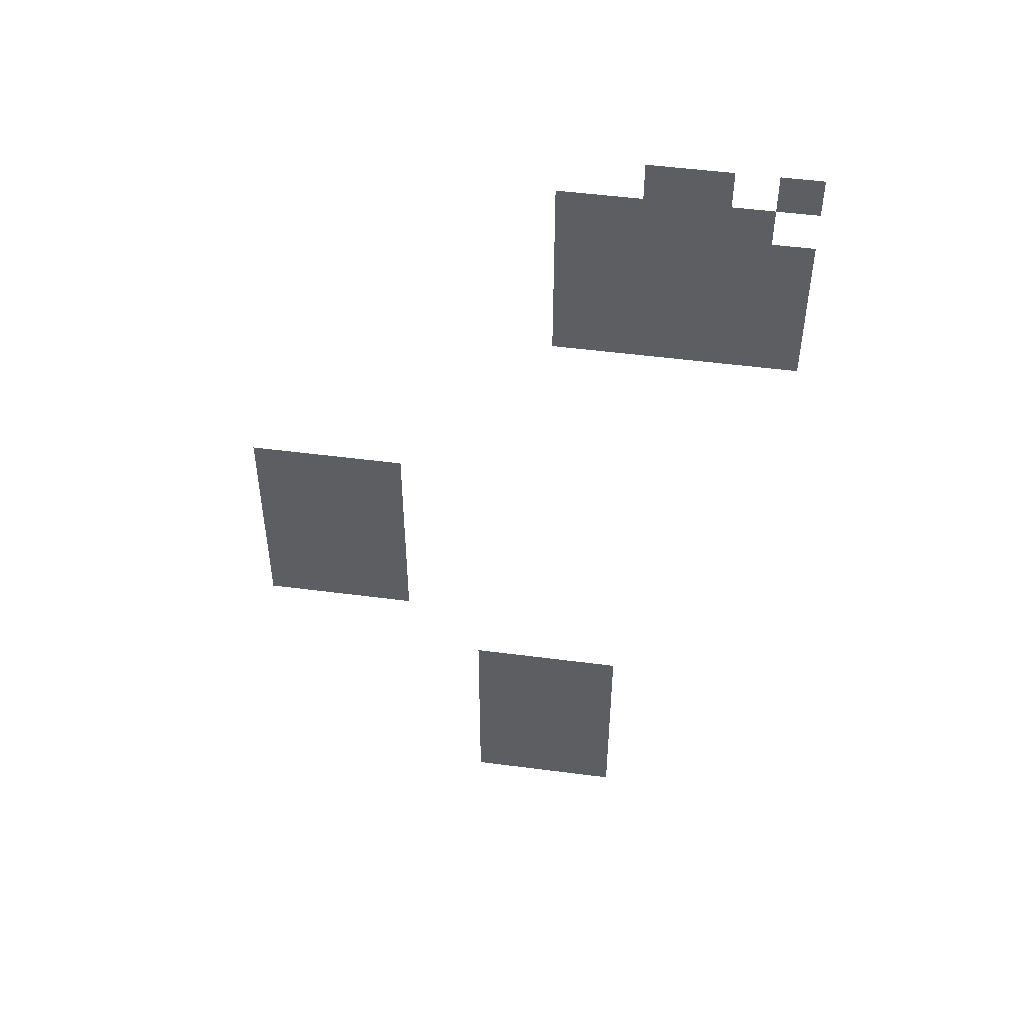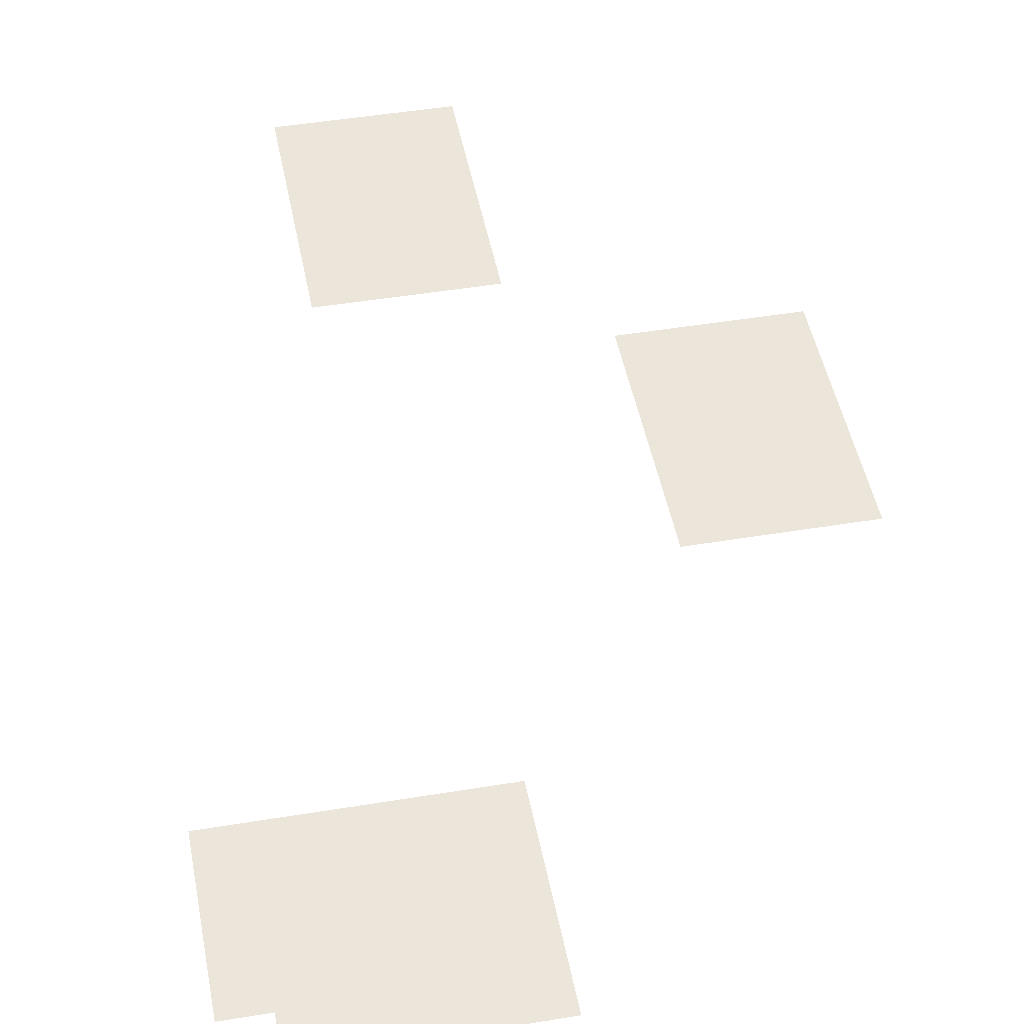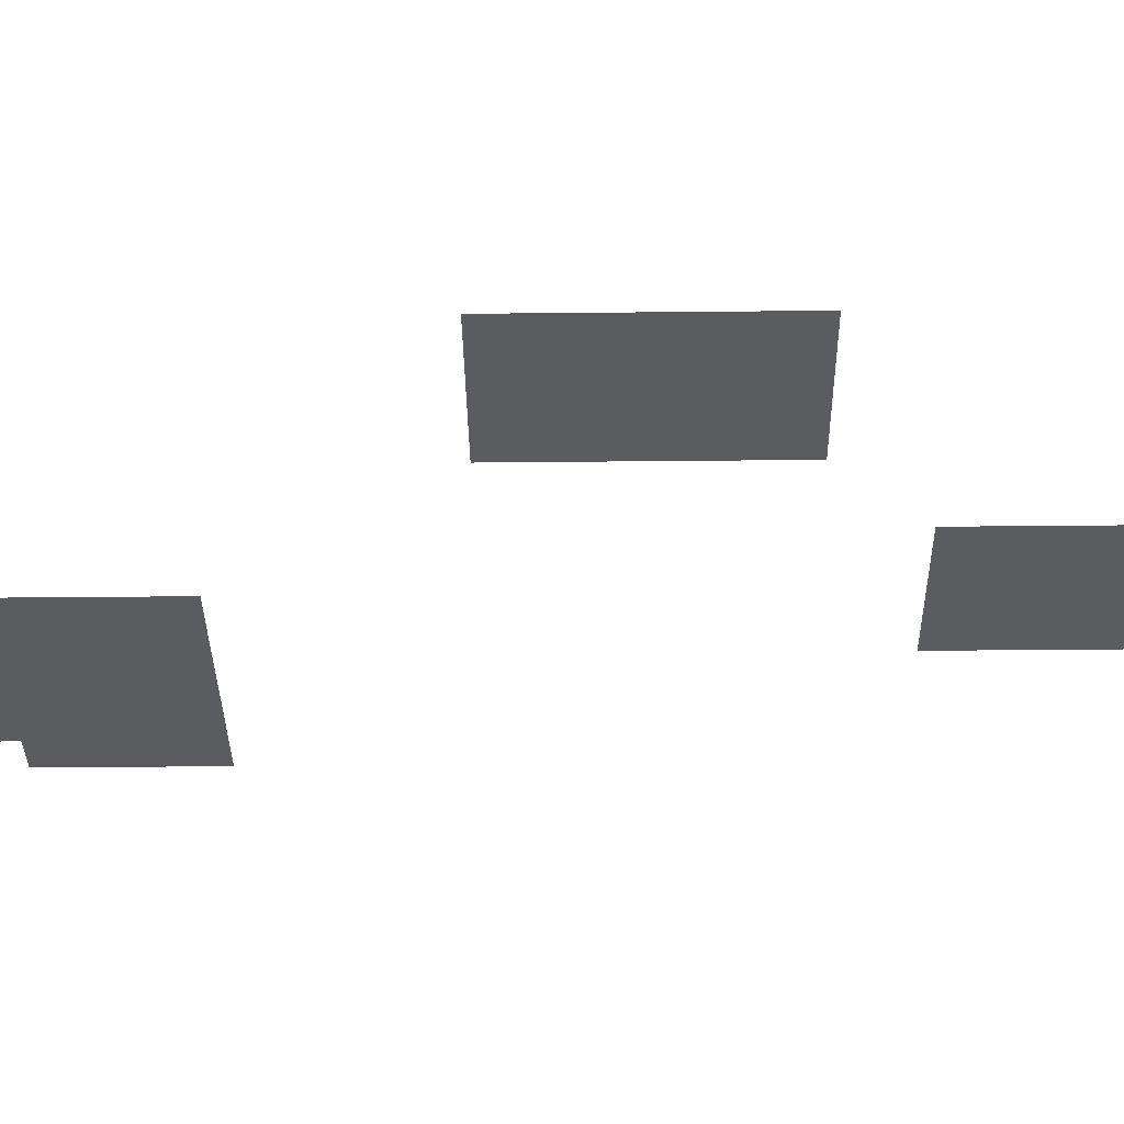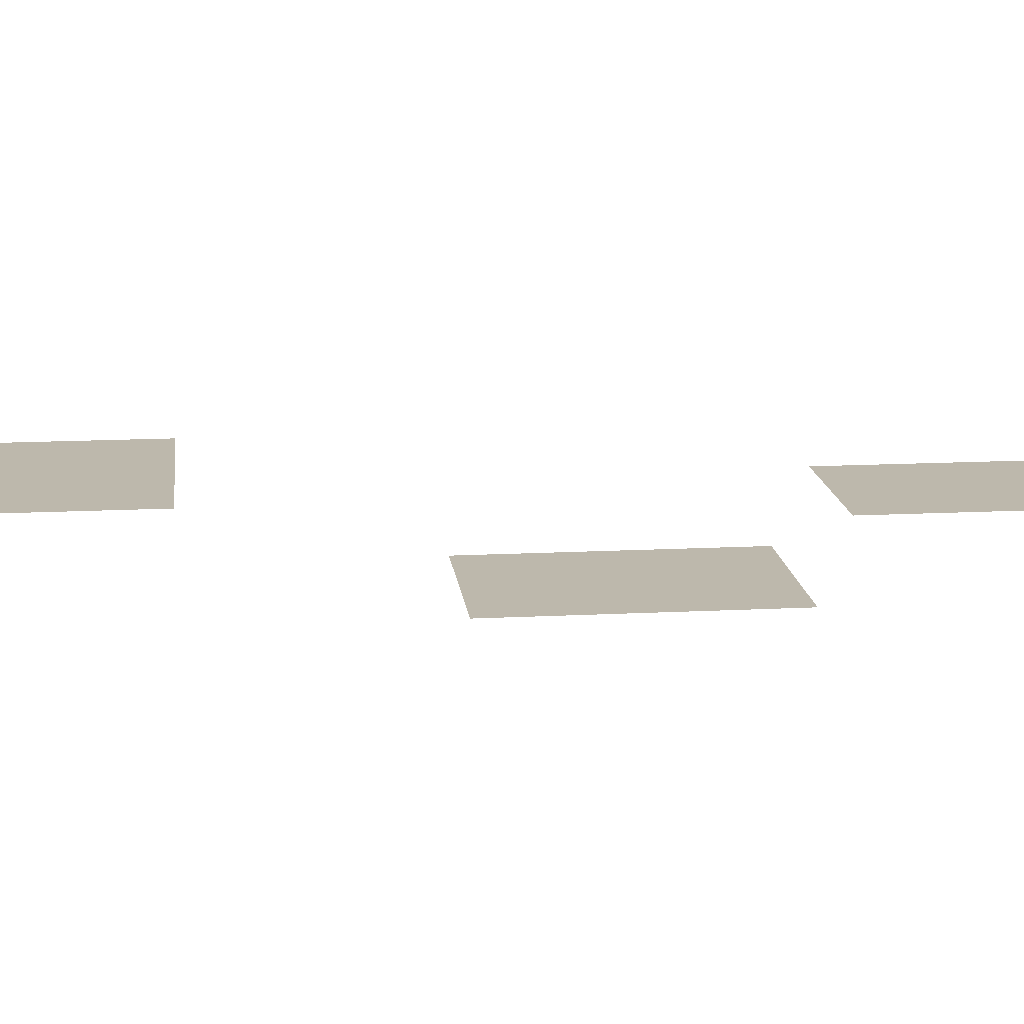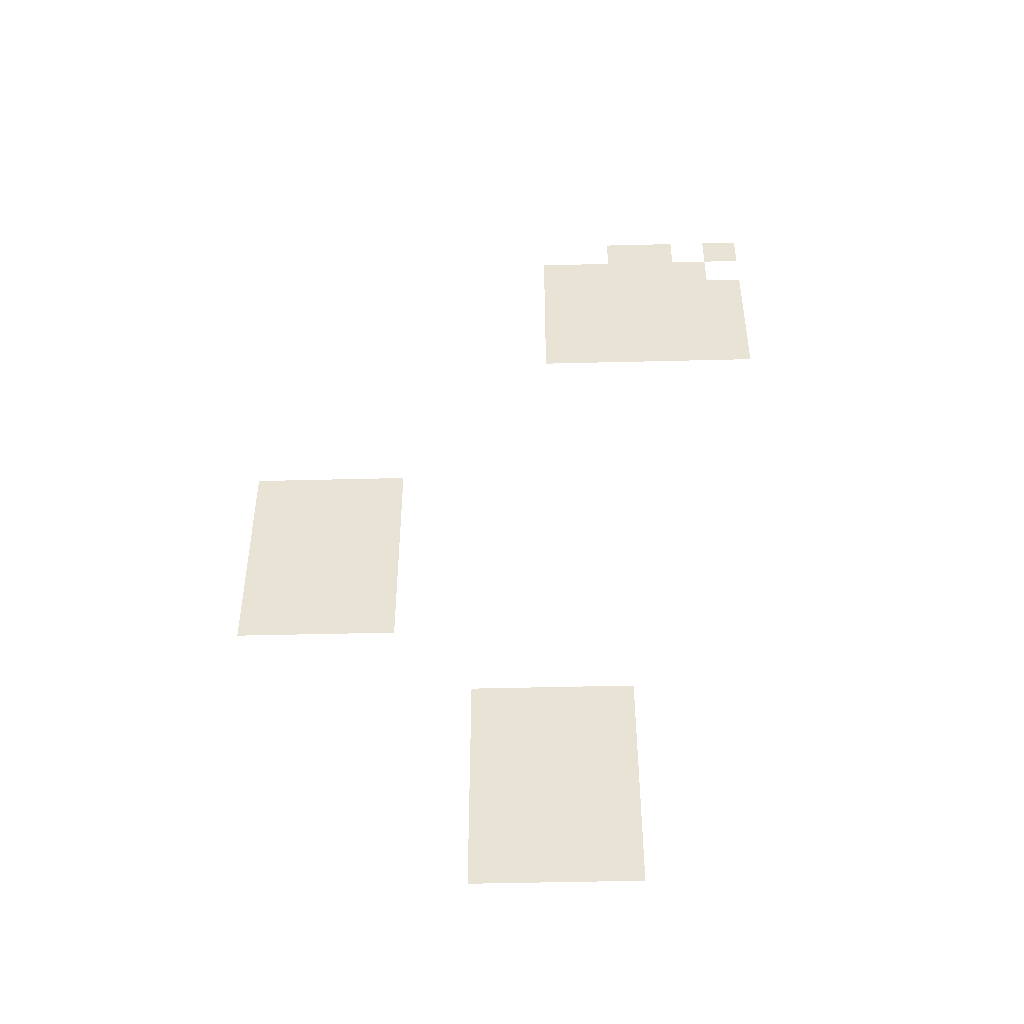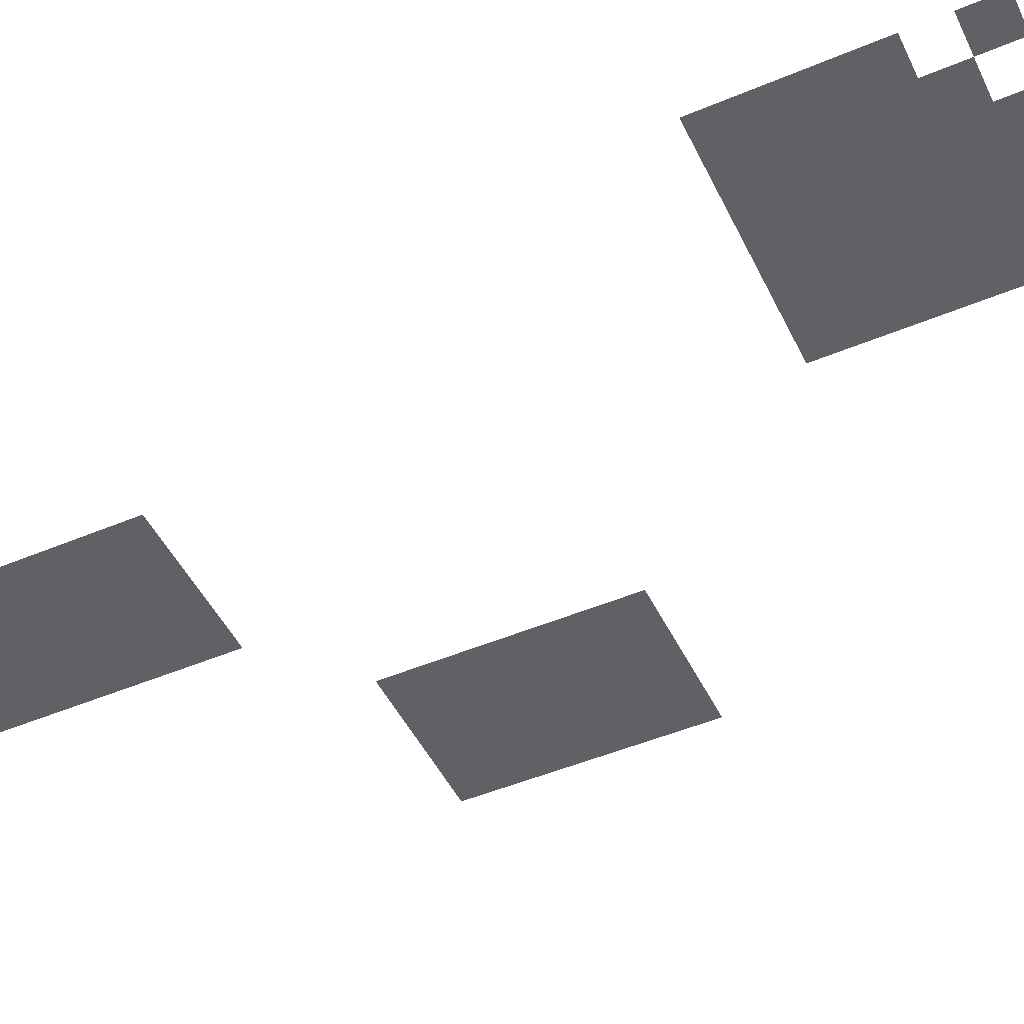
<metadata>
{"format":"obj","ext":"obj","renderer":"f3d","projection":"perspective","resolution":1024,"background":"white","views":[{"elev":49.9,"azim":8.2,"up":"+Y"},{"elev":46.7,"azim":169.3,"up":"+Z"},{"elev":-34.2,"azim":-89.2,"up":"+Z"},{"elev":14.7,"azim":-96.4,"up":"+Z"},{"elev":-48.1,"azim":1.6,"up":"+Y"},{"elev":-48.3,"azim":115.3,"up":"+Z"}]}
</metadata>
<code>
v -13 -64 0
v -14 -64 0
v -14 -63 0
v -13 -63 0
v -15 -64 0
v -16 -64 0
v -16 -63 0
v -15 -63 0
v -16 -64 0
v -17 -64 0
v -17 -63 0
v -16 -63 0
v -14 -65 0
v -15 -65 0
v -15 -64 0
v -14 -64 0
v -15 -65 0
v -16 -65 0
v -16 -64 0
v -15 -64 0
v -16 -65 0
v -17 -65 0
v -17 -64 0
v -16 -64 0
v -17 -65 0
v -18 -65 0
v -18 -64 0
v -17 -64 0
v -18 -65 0
v -19 -65 0
v -19 -64 0
v -18 -64 0
v -13 -66 0
v -14 -66 0
v -14 -65 0
v -13 -65 0
v -14 -66 0
v -15 -66 0
v -15 -65 0
v -14 -65 0
v -15 -66 0
v -16 -66 0
v -16 -65 0
v -15 -65 0
v -16 -66 0
v -17 -66 0
v -17 -65 0
v -16 -65 0
v -17 -66 0
v -18 -66 0
v -18 -65 0
v -17 -65 0
v -18 -66 0
v -19 -66 0
v -19 -65 0
v -18 -65 0
v -13 -67 0
v -14 -67 0
v -14 -66 0
v -13 -66 0
v -14 -67 0
v -15 -67 0
v -15 -66 0
v -14 -66 0
v -15 -67 0
v -16 -67 0
v -16 -66 0
v -15 -66 0
v -16 -67 0
v -17 -67 0
v -17 -66 0
v -16 -66 0
v -17 -67 0
v -18 -67 0
v -18 -66 0
v -17 -66 0
v -18 -67 0
v -19 -67 0
v -19 -66 0
v -18 -66 0
v -13 -68 0
v -14 -68 0
v -14 -67 0
v -13 -67 0
v -14 -68 0
v -15 -68 0
v -15 -67 0
v -14 -67 0
v -15 -68 0
v -16 -68 0
v -16 -67 0
v -15 -67 0
v -16 -68 0
v -17 -68 0
v -17 -67 0
v -16 -67 0
v -17 -68 0
v -18 -68 0
v -18 -67 0
v -17 -67 0
v -18 -68 0
v -19 -68 0
v -19 -67 0
v -18 -67 0
v -13 -69 0
v -14 -69 0
v -14 -68 0
v -13 -68 0
v -14 -69 0
v -15 -69 0
v -15 -68 0
v -14 -68 0
v -15 -69 0
v -16 -69 0
v -16 -68 0
v -15 -68 0
v -16 -69 0
v -17 -69 0
v -17 -68 0
v -16 -68 0
v -17 -69 0
v -18 -69 0
v -18 -68 0
v -17 -68 0
v -18 -69 0
v -19 -69 0
v -19 -68 0
v -18 -68 0
v -23 -75 0
v -24 -75 0
v -24 -74 0
v -23 -74 0
v -24 -75 0
v -25 -75 0
v -25 -74 0
v -24 -74 0
v -25 -75 0
v -26 -75 0
v -26 -74 0
v -25 -74 0
v -26 -75 0
v -27 -75 0
v -27 -74 0
v -26 -74 0
v -23 -76 0
v -24 -76 0
v -24 -75 0
v -23 -75 0
v -24 -76 0
v -25 -76 0
v -25 -75 0
v -24 -75 0
v -25 -76 0
v -26 -76 0
v -26 -75 0
v -25 -75 0
v -26 -76 0
v -27 -76 0
v -27 -75 0
v -26 -75 0
v -23 -77 0
v -24 -77 0
v -24 -76 0
v -23 -76 0
v -24 -77 0
v -25 -77 0
v -25 -76 0
v -24 -76 0
v -25 -77 0
v -26 -77 0
v -26 -76 0
v -25 -76 0
v -26 -77 0
v -27 -77 0
v -27 -76 0
v -26 -76 0
v -23 -78 0
v -24 -78 0
v -24 -77 0
v -23 -77 0
v -24 -78 0
v -25 -78 0
v -25 -77 0
v -24 -77 0
v -25 -78 0
v -26 -78 0
v -26 -77 0
v -25 -77 0
v -26 -78 0
v -27 -78 0
v -27 -77 0
v -26 -77 0
v -23 -79 0
v -24 -79 0
v -24 -78 0
v -23 -78 0
v -24 -79 0
v -25 -79 0
v -25 -78 0
v -24 -78 0
v -25 -79 0
v -26 -79 0
v -26 -78 0
v -25 -78 0
v -26 -79 0
v -27 -79 0
v -27 -78 0
v -26 -78 0
v -23 -80 0
v -24 -80 0
v -24 -79 0
v -23 -79 0
v -24 -80 0
v -25 -80 0
v -25 -79 0
v -24 -79 0
v -25 -80 0
v -26 -80 0
v -26 -79 0
v -25 -79 0
v -26 -80 0
v -27 -80 0
v -27 -79 0
v -26 -79 0
v -17 -83 0
v -18 -83 0
v -18 -82 0
v -17 -82 0
v -18 -83 0
v -19 -83 0
v -19 -82 0
v -18 -82 0
v -19 -83 0
v -20 -83 0
v -20 -82 0
v -19 -82 0
v -20 -83 0
v -21 -83 0
v -21 -82 0
v -20 -82 0
v -17 -84 0
v -18 -84 0
v -18 -83 0
v -17 -83 0
v -18 -84 0
v -19 -84 0
v -19 -83 0
v -18 -83 0
v -19 -84 0
v -20 -84 0
v -20 -83 0
v -19 -83 0
v -20 -84 0
v -21 -84 0
v -21 -83 0
v -20 -83 0
v -17 -85 0
v -18 -85 0
v -18 -84 0
v -17 -84 0
v -18 -85 0
v -19 -85 0
v -19 -84 0
v -18 -84 0
v -19 -85 0
v -20 -85 0
v -20 -84 0
v -19 -84 0
v -20 -85 0
v -21 -85 0
v -21 -84 0
v -20 -84 0
v -17 -86 0
v -18 -86 0
v -18 -85 0
v -17 -85 0
v -18 -86 0
v -19 -86 0
v -19 -85 0
v -18 -85 0
v -19 -86 0
v -20 -86 0
v -20 -85 0
v -19 -85 0
v -20 -86 0
v -21 -86 0
v -21 -85 0
v -20 -85 0
v -17 -87 0
v -18 -87 0
v -18 -86 0
v -17 -86 0
v -18 -87 0
v -19 -87 0
v -19 -86 0
v -18 -86 0
v -19 -87 0
v -20 -87 0
v -20 -86 0
v -19 -86 0
v -20 -87 0
v -21 -87 0
v -21 -86 0
v -20 -86 0
v -17 -88 0
v -18 -88 0
v -18 -87 0
v -17 -87 0
v -18 -88 0
v -19 -88 0
v -19 -87 0
v -18 -87 0
v -19 -88 0
v -20 -88 0
v -20 -87 0
v -19 -87 0
v -20 -88 0
v -21 -88 0
v -21 -87 0
v -20 -87 0
g SnowyOne_mesh_0010
f 1 2 3 4
f 5 6 7 8
f 9 10 11 12
f 13 14 15 16
f 17 18 19 20
f 21 22 23 24
f 25 26 27 28
f 29 30 31 32
f 33 34 35 36
f 37 38 39 40
f 41 42 43 44
f 45 46 47 48
f 49 50 51 52
f 53 54 55 56
f 57 58 59 60
f 61 62 63 64
f 65 66 67 68
f 69 70 71 72
f 73 74 75 76
f 77 78 79 80
f 81 82 83 84
f 85 86 87 88
f 89 90 91 92
f 93 94 95 96
f 97 98 99 100
f 101 102 103 104
f 105 106 107 108
f 109 110 111 112
f 113 114 115 116
f 117 118 119 120
f 121 122 123 124
f 125 126 127 128
f 129 130 131 132
f 133 134 135 136
f 137 138 139 140
f 141 142 143 144
f 145 146 147 148
f 149 150 151 152
f 153 154 155 156
f 157 158 159 160
f 161 162 163 164
f 165 166 167 168
f 169 170 171 172
f 173 174 175 176
f 177 178 179 180
f 181 182 183 184
f 185 186 187 188
f 189 190 191 192
f 193 194 195 196
f 197 198 199 200
f 201 202 203 204
f 205 206 207 208
f 209 210 211 212
f 213 214 215 216
f 217 218 219 220
f 221 222 223 224
f 225 226 227 228
f 229 230 231 232
f 233 234 235 236
f 237 238 239 240
f 241 242 243 244
f 245 246 247 248
f 249 250 251 252
f 253 254 255 256
f 257 258 259 260
f 261 262 263 264
f 265 266 267 268
f 269 270 271 272
f 273 274 275 276
f 277 278 279 280
f 281 282 283 284
f 285 286 287 288
f 289 290 291 292
f 293 294 295 296
f 297 298 299 300
f 301 302 303 304
f 305 306 307 308
f 309 310 311 312
f 313 314 315 316
f 317 318 319 320

</code>
